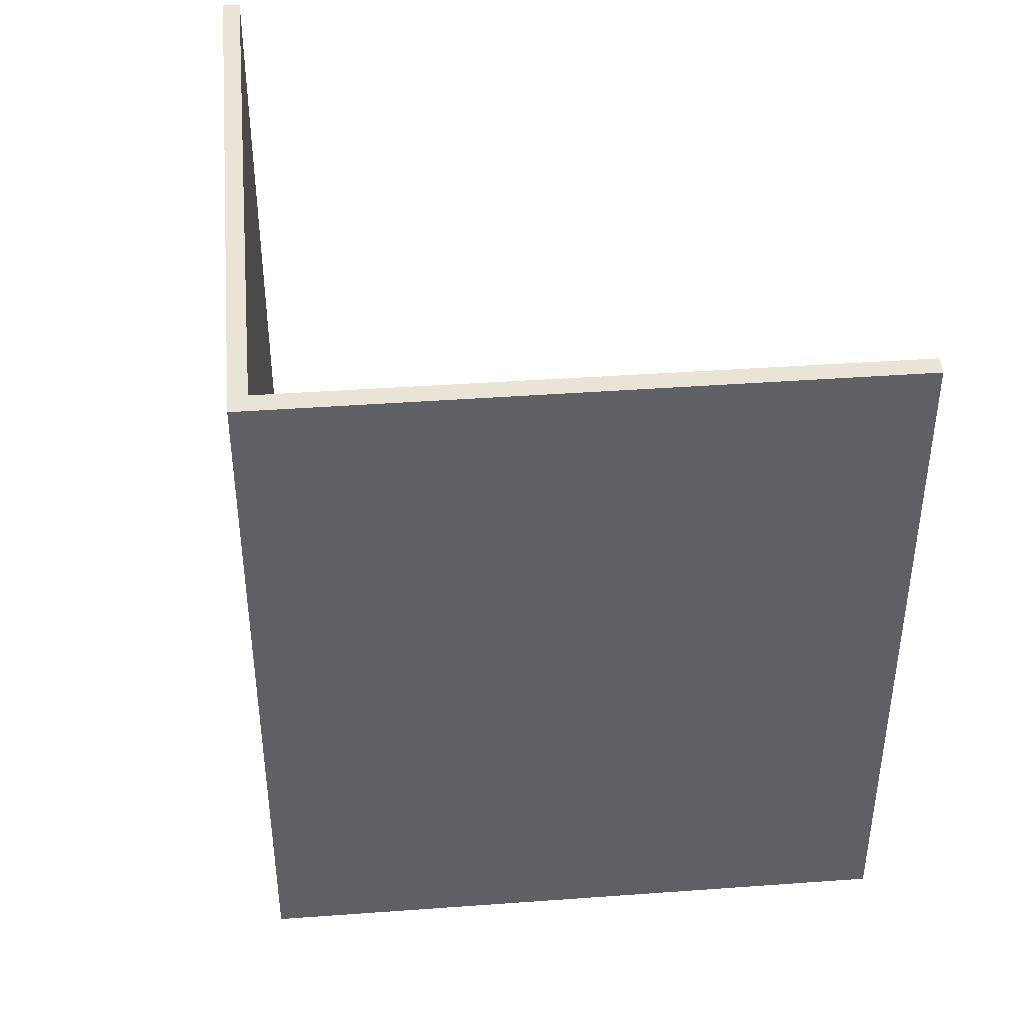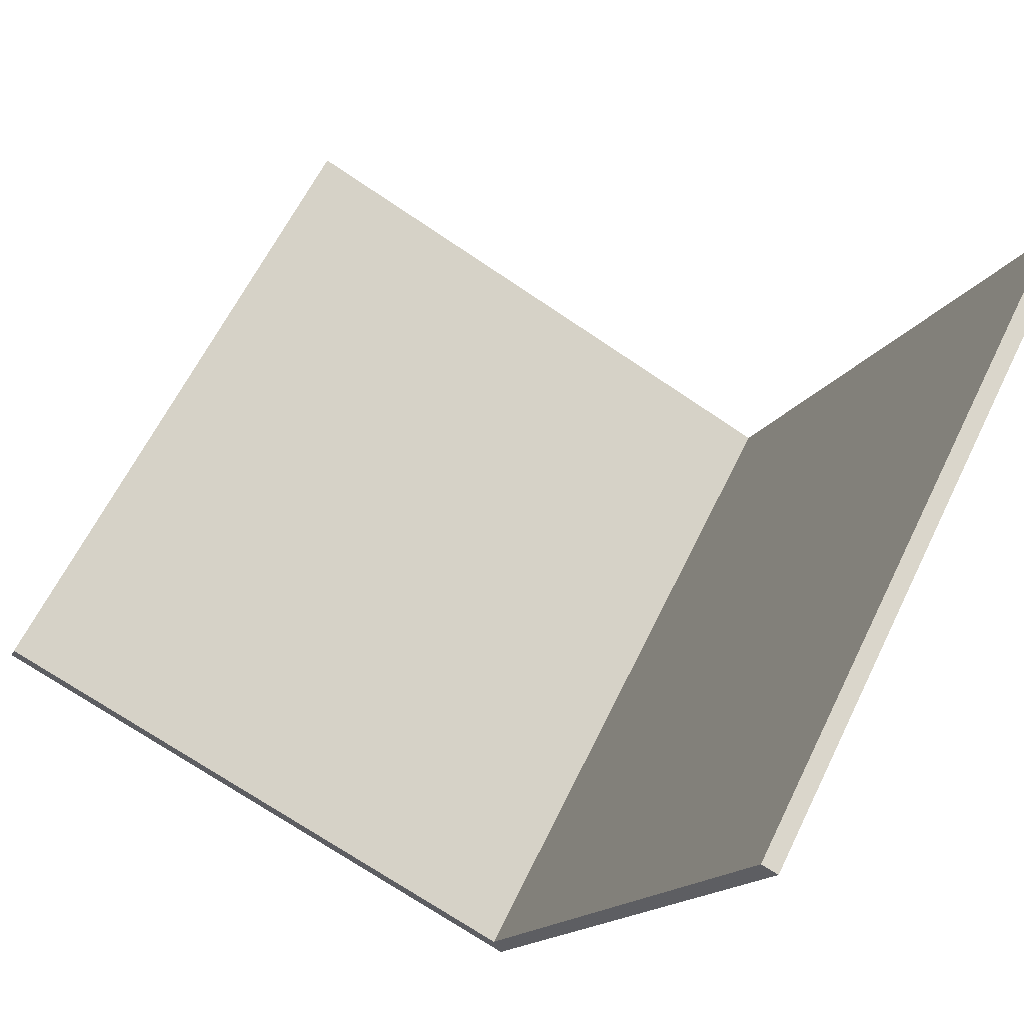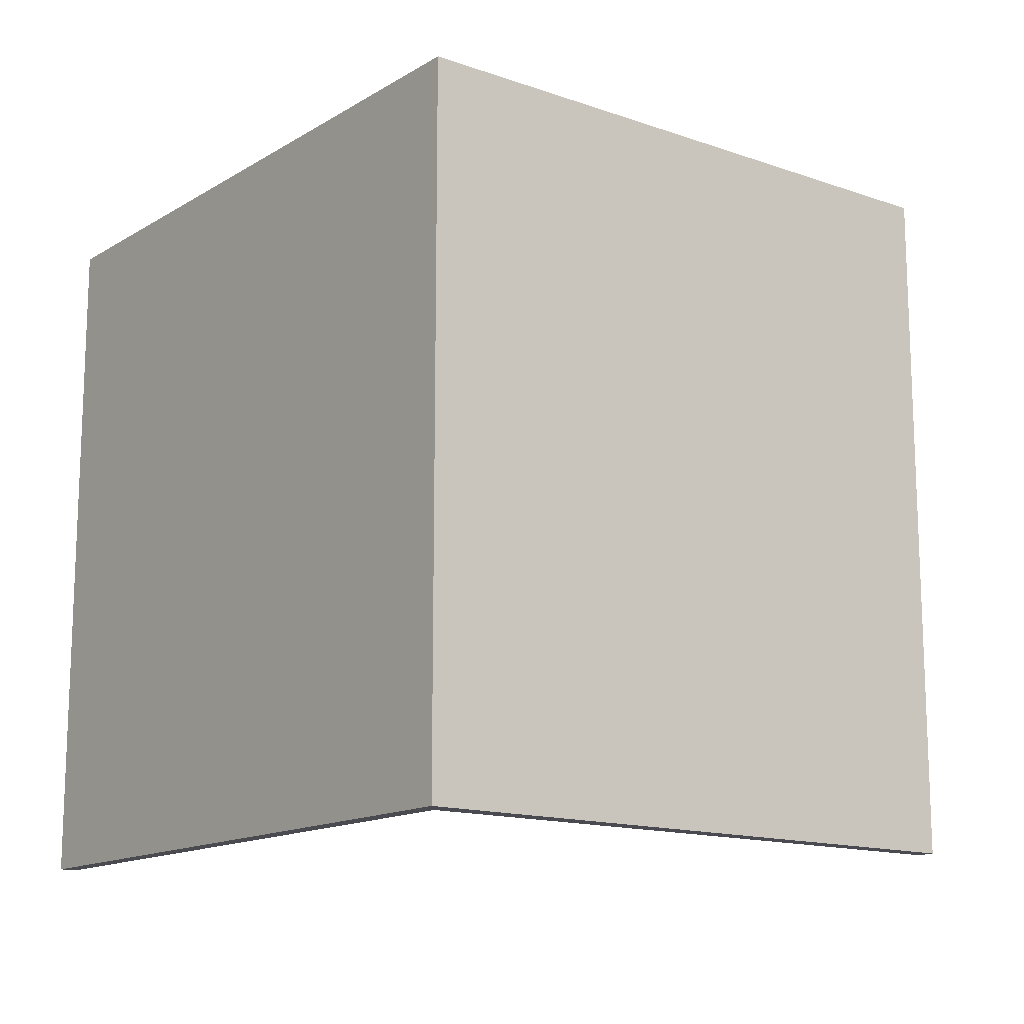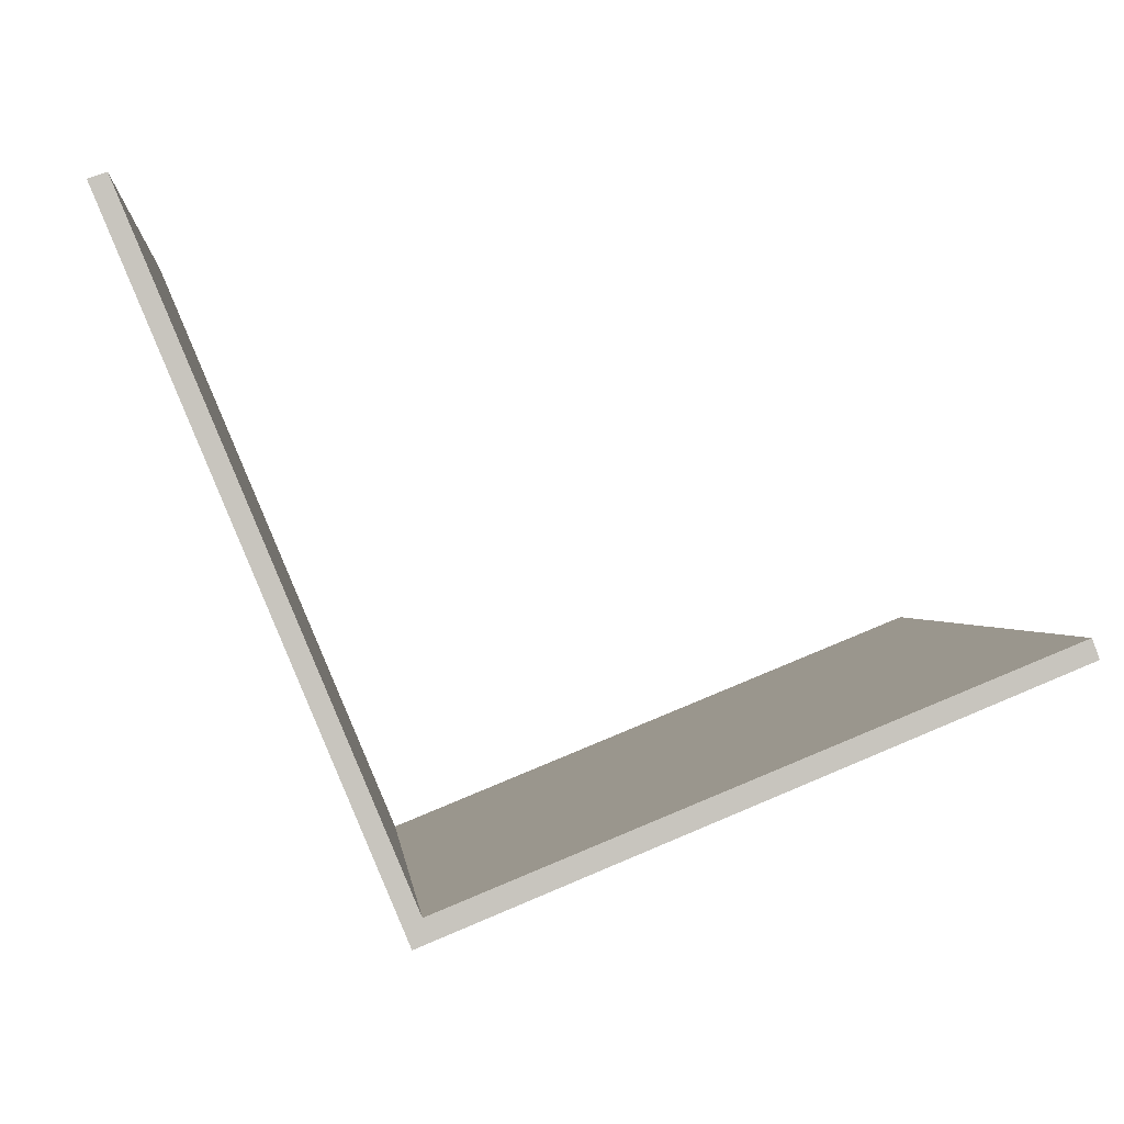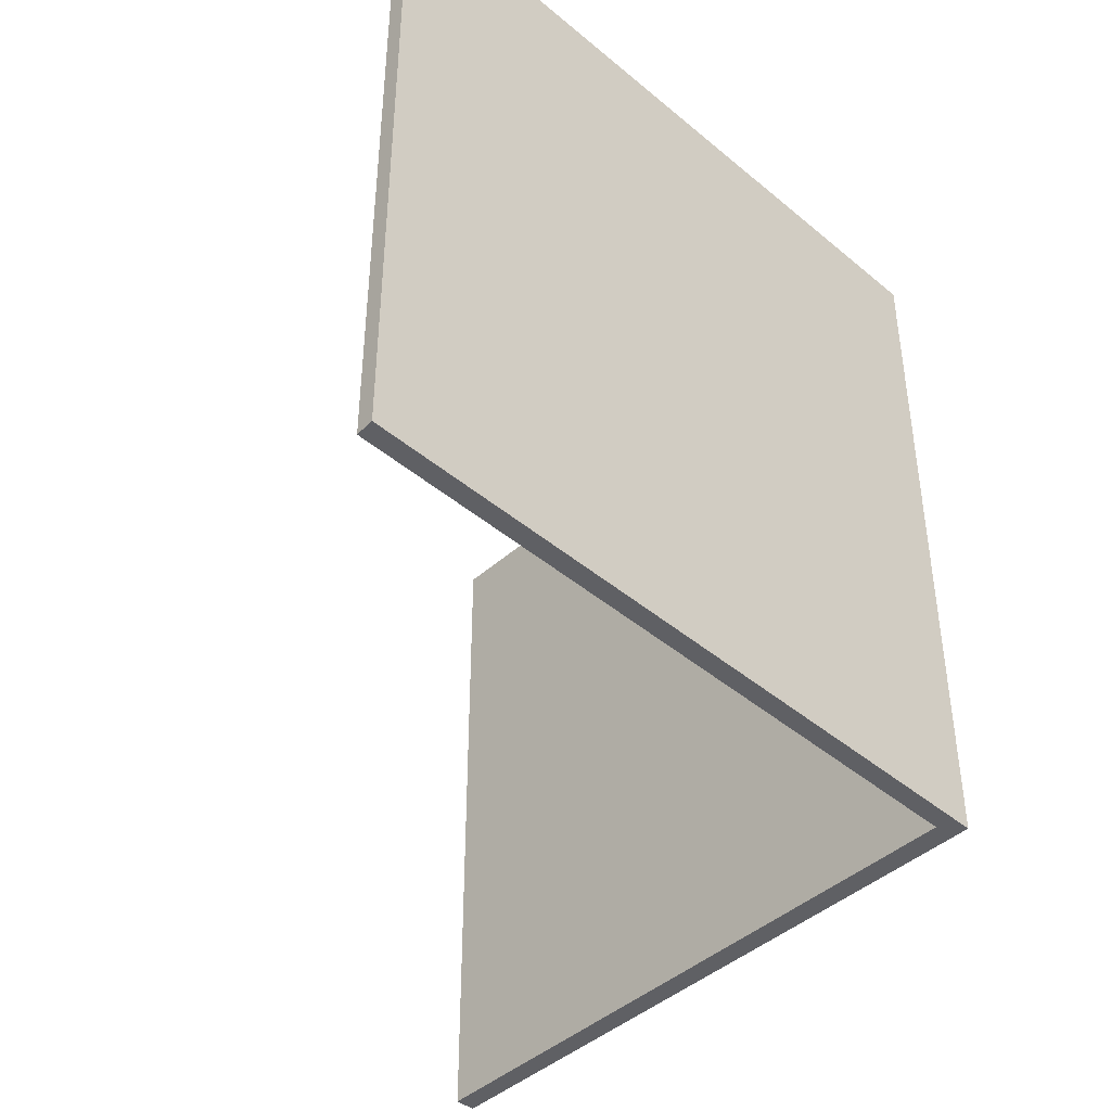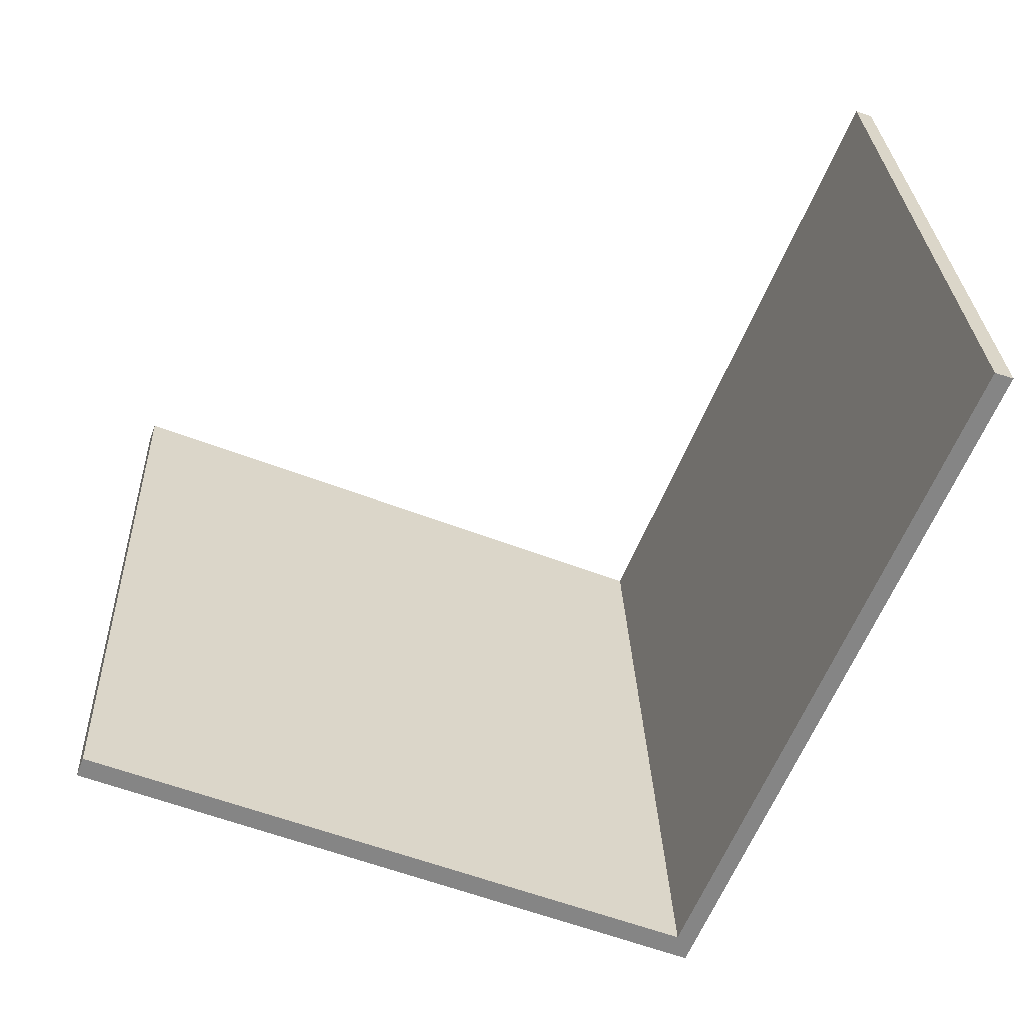
<metadata>
{"format":"obj","ext":"obj","renderer":"f3d","projection":"perspective","resolution":1024,"background":"white","views":[{"elev":42.4,"azim":-162.8,"up":"+Y"},{"elev":63.1,"azim":26.1,"up":"+Z"},{"elev":-14.4,"azim":164.8,"up":"+Y"},{"elev":0.2,"azim":174.4,"up":"+Z"},{"elev":-43.7,"azim":68.1,"up":"+Y"},{"elev":28.4,"azim":-2.3,"up":"+Z"}]}
</metadata>
<code>
v  0 24.55 1.504e-15
v  0.244 24.55 0.648
v  7.544 24.55 -3.075
v  19.99 24.55 -7.345
v  20.29 24.55 -8.272
v  28.92 24.55 13.98
v  29.51 24.55 13.78
v  28.92 -8.558e-16 13.98
v  29.51 -8.435e-16 13.78
v  0.244 -3.968e-17 0.648
v  19.99 4.498e-16 -7.345
v  20.29 5.065e-16 -8.272
v  0 0 0
v  7.544 1.883e-16 -3.075
g defaultobject
f 1 2 3
f 4 3 2
f 5 3 4
f 6 5 4
f 7 5 6
f 8 7 6
f 7 8 9
f 10 4 2
f 4 10 11
f 9 5 7
f 5 9 12
f 12 3 5
f 3 12 1
f 1 12 13
f 13 12 14
f 13 2 1
f 2 13 10
f 11 6 4
f 6 11 8
f 13 14 10
f 11 10 14
f 12 11 14
f 9 11 12
f 8 11 9

</code>
